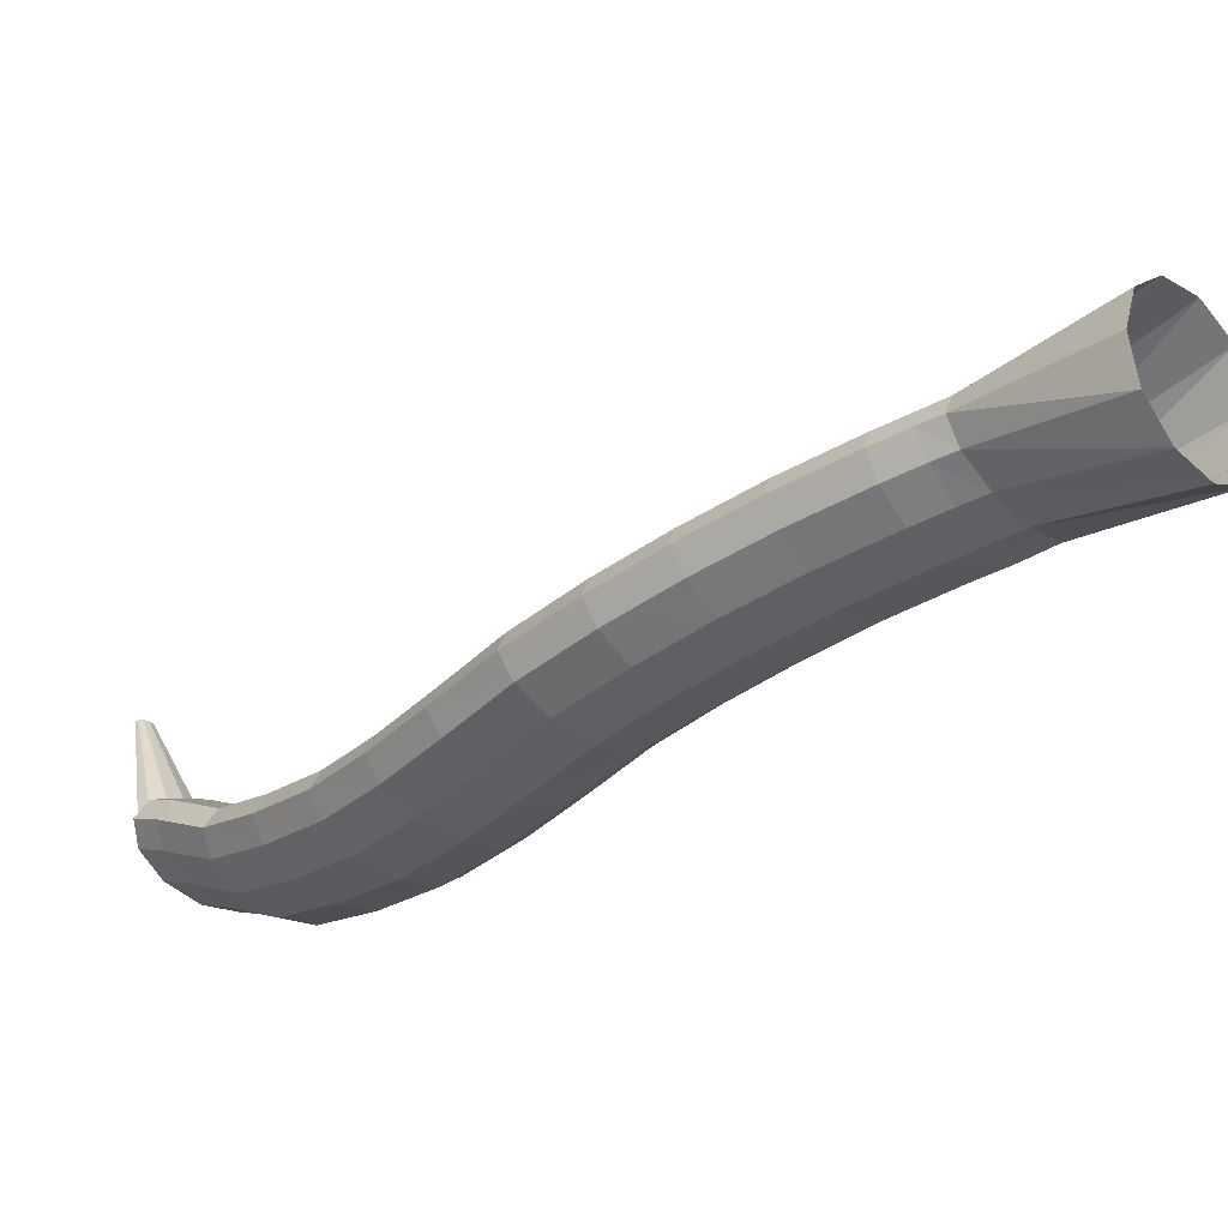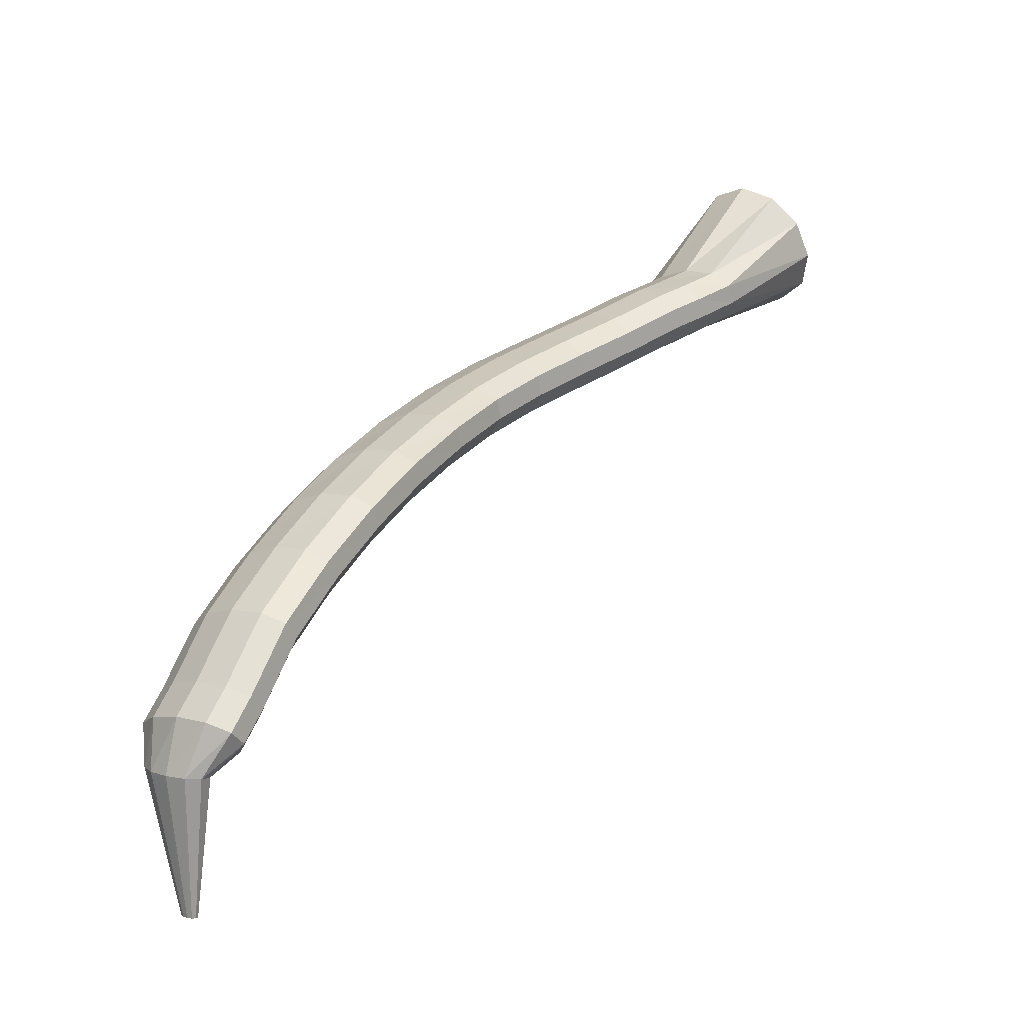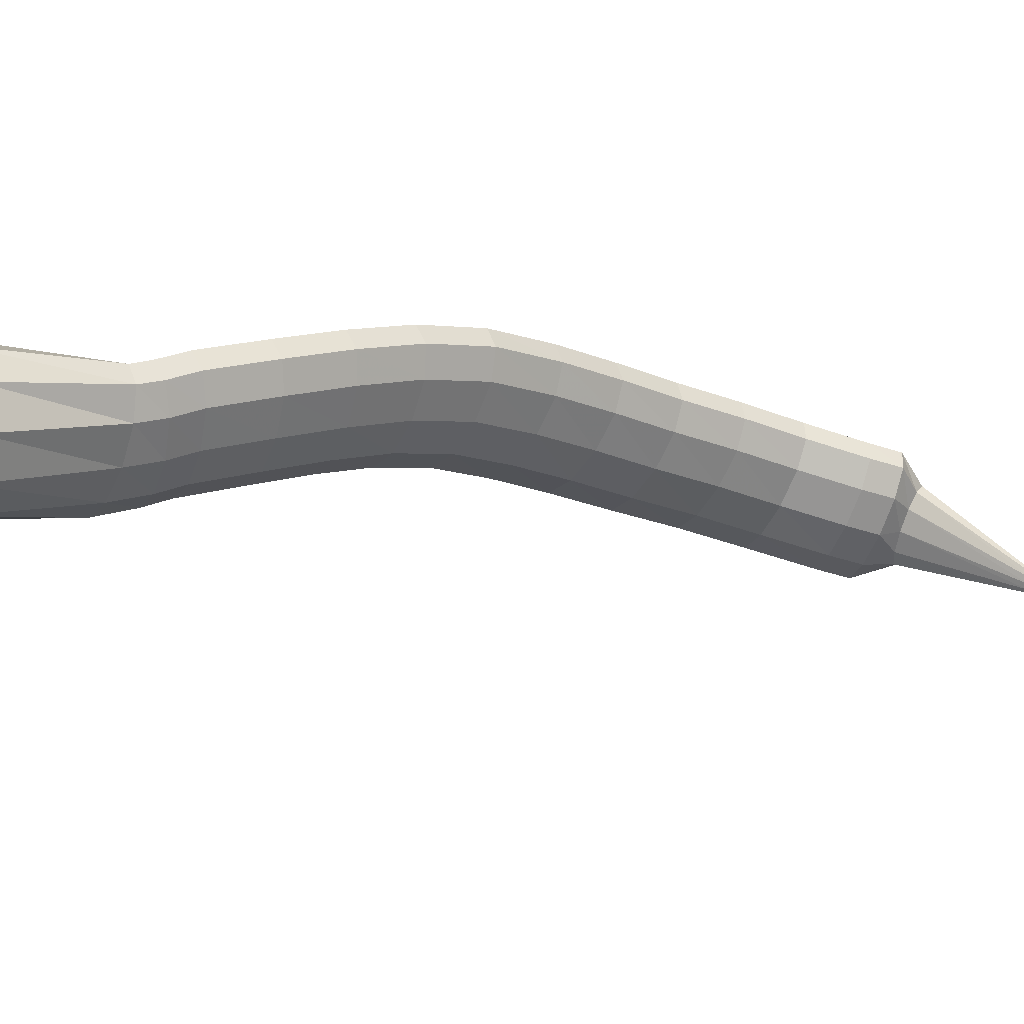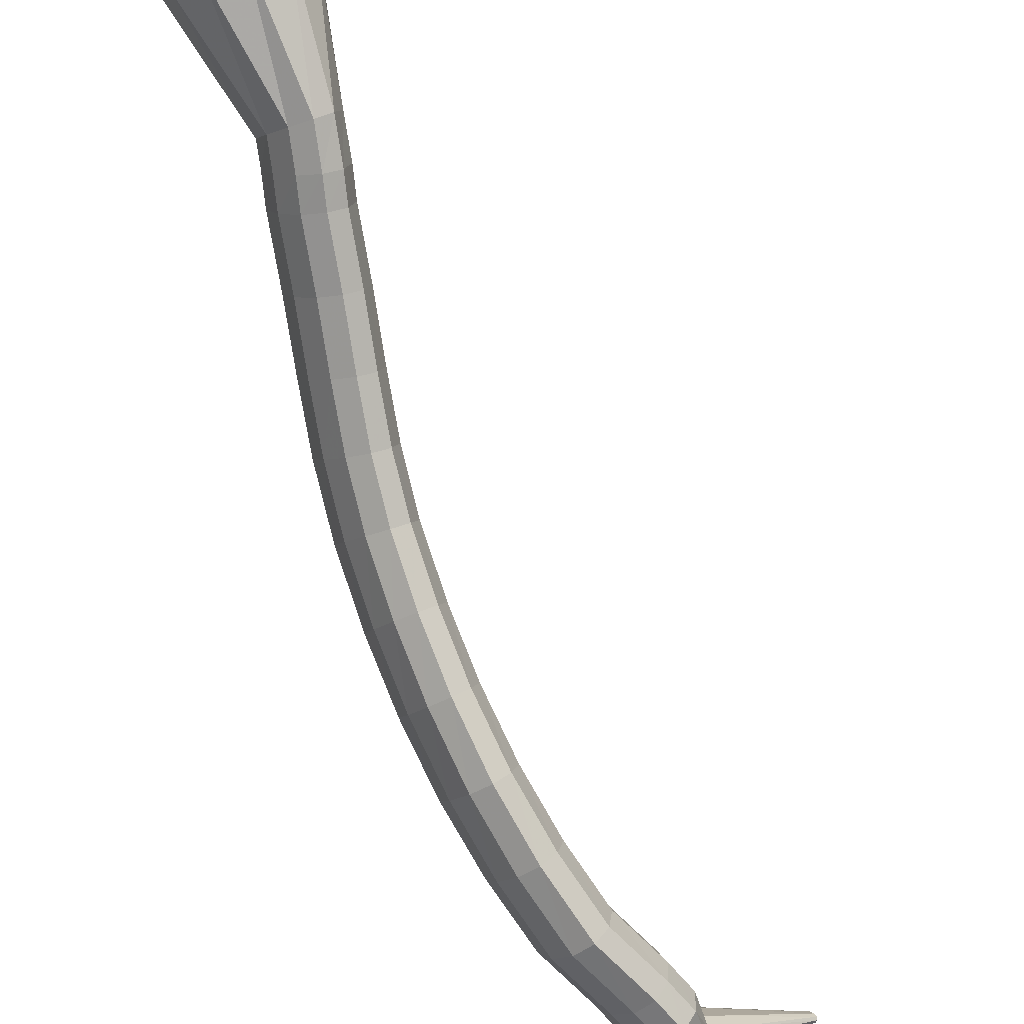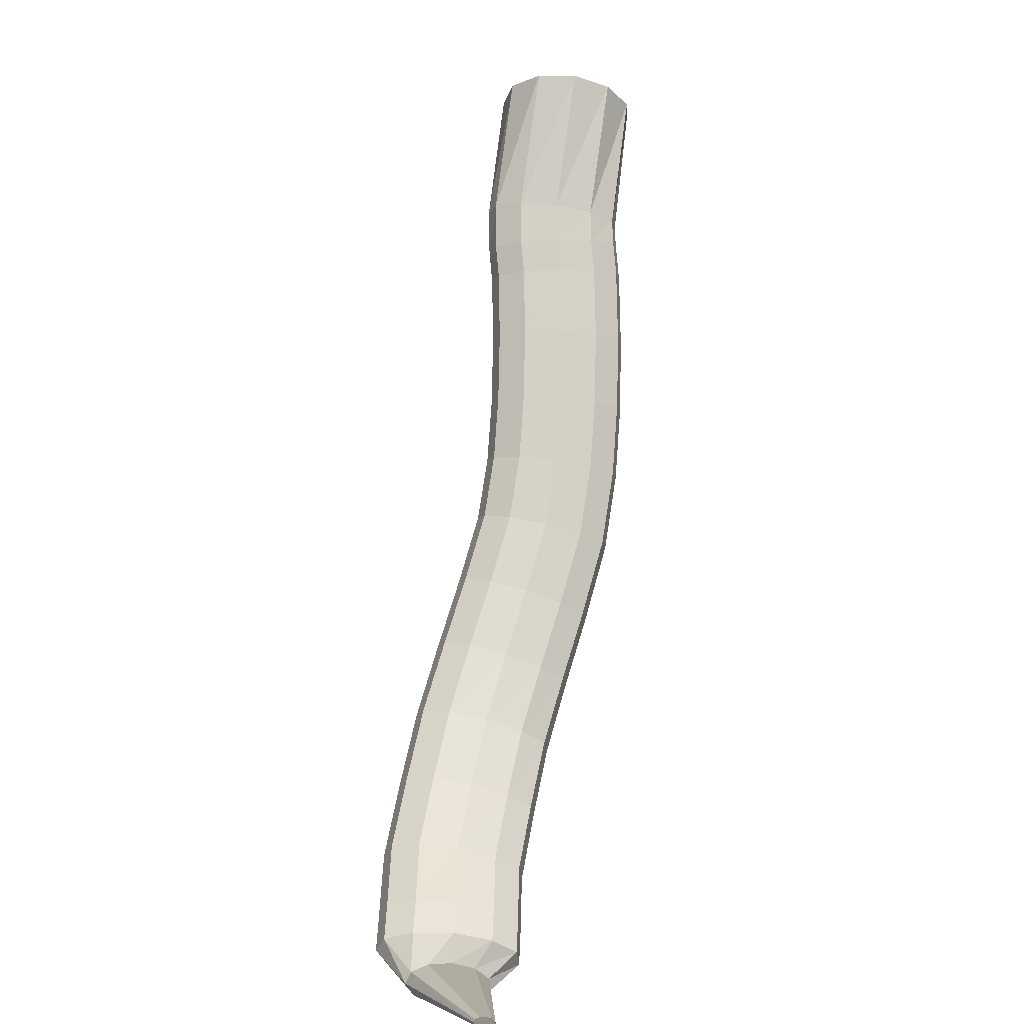
<metadata>
{"format":"obj","ext":"obj","renderer":"f3d","projection":"perspective","resolution":1024,"background":"white","views":[{"elev":24.7,"azim":-19.2,"up":"+Y"},{"elev":-9.8,"azim":6.5,"up":"+Z"},{"elev":72.5,"azim":122.7,"up":"+Y"},{"elev":-44.6,"azim":66.7,"up":"+Y"},{"elev":-72.9,"azim":127.7,"up":"+Z"}]}
</metadata>
<code>
g tube1
v 105.2 107 131
v 104.8 107.2 131.1
v 104.5 107.2 131.1
v 104.3 107.1 131
v 104.3 106.9 131
v 104.5 106.6 130.8
v 104.9 106.3 130.8
v 105.2 106.2 130.7
v 105.5 106.2 130.7
v 105.5 106.4 130.8
v 105.4 106.7 130.9
v 105.2 107 131
v 105.8 104.5 140.1
v 104.4 105.3 140.4
v 103.2 105.5 140.5
v 102.4 105.1 140.4
v 102.4 104.1 140.2
v 103.2 102.8 139.8
v 104.4 101.8 139.5
v 105.8 101.2 139.3
v 106.8 101.3 139.2
v 107.2 102.1 139.4
v 106.8 103.2 139.7
v 105.8 104.5 140.1
v 107.1 105.6 141.1
v 104.9 107.2 141.4
v 102.9 107.8 142
v 101.8 107.1 142.6
v 101.9 105.4 143.1
v 103.1 103.3 143.3
v 105.2 101.3 143.2
v 107.3 100.2 142.7
v 108.9 100.2 142
v 109.5 101.5 141.4
v 108.8 103.4 141.1
v 107.1 105.6 141.1
v 108 106.4 143.2
v 105.8 108 143.5
v 103.9 108.6 144.1
v 102.7 107.9 144.8
v 102.8 106.3 145.3
v 104.1 104.2 145.6
v 106.1 102.2 145.4
v 108.3 101.1 145
v 109.9 101.1 144.3
v 110.4 102.3 143.7
v 109.7 104.3 143.3
v 108 106.4 143.2
v 109.6 107.8 147.5
v 107.4 109.4 147.7
v 105.4 109.9 148.3
v 104.3 109.3 149
v 104.5 107.7 149.7
v 105.8 105.7 150.2
v 107.9 103.8 150.2
v 110.1 102.7 149.8
v 111.7 102.7 149.1
v 112.2 103.8 148.3
v 111.4 105.7 147.7
v 109.6 107.8 147.5
v 111.5 110.3 151.4
v 109.2 111.8 151.5
v 107.3 112.4 152.1
v 106.2 111.9 153
v 106.5 110.4 153.9
v 107.9 108.5 154.5
v 110.1 106.7 154.7
v 112.3 105.6 154.3
v 113.9 105.6 153.5
v 114.3 106.6 152.5
v 113.4 108.4 151.8
v 111.5 110.3 151.4
v 113.6 113.2 155.1
v 111.3 114.7 155.2
v 109.3 115.3 155.8
v 108.4 114.8 156.8
v 108.7 113.4 157.8
v 110.2 111.6 158.5
v 112.4 109.9 158.7
v 114.6 108.8 158.4
v 116.2 108.7 157.5
v 116.5 109.7 156.5
v 115.5 111.4 155.6
v 113.6 113.2 155.1
v 115.6 116.6 158.5
v 113.3 118 158.5
v 111.4 118.6 159.2
v 110.4 118.2 160.2
v 110.8 116.9 161.3
v 112.4 115.1 162.2
v 114.7 113.5 162.4
v 117 112.5 162
v 118.4 112.4 161.1
v 118.7 113.3 160
v 117.7 114.9 159
v 115.6 116.6 158.5
v 117.8 120.2 161.5
v 115.5 121.6 161.6
v 113.6 122.2 162.4
v 112.7 121.8 163.5
v 113.1 120.6 164.6
v 114.8 118.9 165.4
v 117.1 117.3 165.6
v 119.3 116.2 165.2
v 120.7 116.1 164.3
v 120.9 116.9 163.1
v 119.8 118.4 162.1
v 117.8 120.2 161.5
v 120.3 123.9 164.5
v 118 125.5 164.7
v 116.2 126.2 165.5
v 115.4 125.9 166.7
v 115.8 124.7 167.8
v 117.4 122.9 168.6
v 119.6 121.1 168.7
v 121.7 119.9 168.1
v 123.1 119.7 167
v 123.3 120.5 165.9
v 122.2 122.1 164.9
v 120.3 123.9 164.5
v 123.1 127.1 167
v 121.1 128.8 167.4
v 119.4 129.7 168.4
v 118.6 129.5 169.6
v 119 128.2 170.7
v 120.5 126.3 171.3
v 122.5 124.3 171.2
v 124.5 122.9 170.5
v 125.7 122.6 169.4
v 125.9 123.4 168.2
v 124.9 125.1 167.3
v 123.1 127.1 167
v 126.3 130 169.3
v 124.3 131.8 169.8
v 122.8 132.8 170.8
v 122.1 132.6 172.1
v 122.4 131.3 173.1
v 123.8 129.3 173.7
v 125.7 127.2 173.5
v 127.5 125.7 172.7
v 128.7 125.3 171.5
v 128.9 126.1 170.3
v 128 127.8 169.5
v 126.3 130 169.3
v 129.8 132.8 171.7
v 127.9 134.7 172.2
v 126.4 135.7 173.3
v 125.7 135.5 174.5
v 126 134.2 175.6
v 127.3 132.1 176.1
v 129.1 130 175.8
v 130.9 128.4 175
v 132 128 173.8
v 132.2 128.8 172.6
v 131.4 130.6 171.8
v 129.8 132.8 171.7
v 133.3 135.4 174.1
v 131.5 137.4 174.7
v 130.1 138.5 175.8
v 129.4 138.3 177.1
v 129.7 136.9 178.1
v 130.9 134.8 178.6
v 132.6 132.6 178.3
v 134.3 131 177.4
v 135.4 130.5 176.2
v 135.6 131.3 175
v 134.8 133.2 174.2
v 133.3 135.4 174.1
v 135.1 136.5 175.1
v 133.4 138.5 175.8
v 131.9 139.6 176.9
v 131.2 139.5 178.2
v 131.5 138.1 179.2
v 132.7 135.9 179.6
v 134.4 133.7 179.3
v 136.1 132.1 178.4
v 137.2 131.6 177.2
v 137.4 132.4 176
v 136.6 134.2 175.2
v 135.1 136.5 175.1
v 137 138 176.5
v 134.9 139.7 176.9
v 133.2 140.5 177.8
v 132.4 140.2 178.9
v 132.7 138.8 179.9
v 134.1 136.8 180.5
v 136.1 134.9 180.4
v 138.1 133.5 179.7
v 139.4 133.3 178.6
v 139.7 134.2 177.5
v 138.8 135.9 176.7
v 137 138 176.5
v 143.5 144.9 180.6
v 141.2 146.3 181.3
v 139 146.6 183
v 137.6 145.6 185.2
v 137.4 143.7 187.2
v 138.5 141.4 188.4
v 140.5 139.4 188.4
v 142.9 138.5 187.1
v 144.8 138.9 185.1
v 145.6 140.4 182.9
v 145.2 142.7 181.2
v 143.5 144.9 180.6
f 1 2 14
f 14 13 1
f 2 3 15
f 15 14 2
f 3 4 16
f 16 15 3
f 4 5 17
f 17 16 4
f 5 6 18
f 18 17 5
f 6 7 19
f 19 18 6
f 7 8 20
f 20 19 7
f 8 9 21
f 21 20 8
f 9 10 22
f 22 21 9
f 10 11 23
f 23 22 10
f 11 12 24
f 24 23 11
f 13 14 26
f 26 25 13
f 14 15 27
f 27 26 14
f 15 16 28
f 28 27 15
f 16 17 29
f 29 28 16
f 17 18 30
f 30 29 17
f 18 19 31
f 31 30 18
f 19 20 32
f 32 31 19
f 20 21 33
f 33 32 20
f 21 22 34
f 34 33 21
f 22 23 35
f 35 34 22
f 23 24 36
f 36 35 23
f 25 26 38
f 38 37 25
f 26 27 39
f 39 38 26
f 27 28 40
f 40 39 27
f 28 29 41
f 41 40 28
f 29 30 42
f 42 41 29
f 30 31 43
f 43 42 30
f 31 32 44
f 44 43 31
f 32 33 45
f 45 44 32
f 33 34 46
f 46 45 33
f 34 35 47
f 47 46 34
f 35 36 48
f 48 47 35
f 37 38 50
f 50 49 37
f 38 39 51
f 51 50 38
f 39 40 52
f 52 51 39
f 40 41 53
f 53 52 40
f 41 42 54
f 54 53 41
f 42 43 55
f 55 54 42
f 43 44 56
f 56 55 43
f 44 45 57
f 57 56 44
f 45 46 58
f 58 57 45
f 46 47 59
f 59 58 46
f 47 48 60
f 60 59 47
f 49 50 62
f 62 61 49
f 50 51 63
f 63 62 50
f 51 52 64
f 64 63 51
f 52 53 65
f 65 64 52
f 53 54 66
f 66 65 53
f 54 55 67
f 67 66 54
f 55 56 68
f 68 67 55
f 56 57 69
f 69 68 56
f 57 58 70
f 70 69 57
f 58 59 71
f 71 70 58
f 59 60 72
f 72 71 59
f 61 62 74
f 74 73 61
f 62 63 75
f 75 74 62
f 63 64 76
f 76 75 63
f 64 65 77
f 77 76 64
f 65 66 78
f 78 77 65
f 66 67 79
f 79 78 66
f 67 68 80
f 80 79 67
f 68 69 81
f 81 80 68
f 69 70 82
f 82 81 69
f 70 71 83
f 83 82 70
f 71 72 84
f 84 83 71
f 73 74 86
f 86 85 73
f 74 75 87
f 87 86 74
f 75 76 88
f 88 87 75
f 76 77 89
f 89 88 76
f 77 78 90
f 90 89 77
f 78 79 91
f 91 90 78
f 79 80 92
f 92 91 79
f 80 81 93
f 93 92 80
f 81 82 94
f 94 93 81
f 82 83 95
f 95 94 82
f 83 84 96
f 96 95 83
f 85 86 98
f 98 97 85
f 86 87 99
f 99 98 86
f 87 88 100
f 100 99 87
f 88 89 101
f 101 100 88
f 89 90 102
f 102 101 89
f 90 91 103
f 103 102 90
f 91 92 104
f 104 103 91
f 92 93 105
f 105 104 92
f 93 94 106
f 106 105 93
f 94 95 107
f 107 106 94
f 95 96 108
f 108 107 95
f 97 98 110
f 110 109 97
f 98 99 111
f 111 110 98
f 99 100 112
f 112 111 99
f 100 101 113
f 113 112 100
f 101 102 114
f 114 113 101
f 102 103 115
f 115 114 102
f 103 104 116
f 116 115 103
f 104 105 117
f 117 116 104
f 105 106 118
f 118 117 105
f 106 107 119
f 119 118 106
f 107 108 120
f 120 119 107
f 109 110 122
f 122 121 109
f 110 111 123
f 123 122 110
f 111 112 124
f 124 123 111
f 112 113 125
f 125 124 112
f 113 114 126
f 126 125 113
f 114 115 127
f 127 126 114
f 115 116 128
f 128 127 115
f 116 117 129
f 129 128 116
f 117 118 130
f 130 129 117
f 118 119 131
f 131 130 118
f 119 120 132
f 132 131 119
f 121 122 134
f 134 133 121
f 122 123 135
f 135 134 122
f 123 124 136
f 136 135 123
f 124 125 137
f 137 136 124
f 125 126 138
f 138 137 125
f 126 127 139
f 139 138 126
f 127 128 140
f 140 139 127
f 128 129 141
f 141 140 128
f 129 130 142
f 142 141 129
f 130 131 143
f 143 142 130
f 131 132 144
f 144 143 131
f 133 134 146
f 146 145 133
f 134 135 147
f 147 146 134
f 135 136 148
f 148 147 135
f 136 137 149
f 149 148 136
f 137 138 150
f 150 149 137
f 138 139 151
f 151 150 138
f 139 140 152
f 152 151 139
f 140 141 153
f 153 152 140
f 141 142 154
f 154 153 141
f 142 143 155
f 155 154 142
f 143 144 156
f 156 155 143
f 145 146 158
f 158 157 145
f 146 147 159
f 159 158 146
f 147 148 160
f 160 159 147
f 148 149 161
f 161 160 148
f 149 150 162
f 162 161 149
f 150 151 163
f 163 162 150
f 151 152 164
f 164 163 151
f 152 153 165
f 165 164 152
f 153 154 166
f 166 165 153
f 154 155 167
f 167 166 154
f 155 156 168
f 168 167 155
f 157 158 170
f 170 169 157
f 158 159 171
f 171 170 158
f 159 160 172
f 172 171 159
f 160 161 173
f 173 172 160
f 161 162 174
f 174 173 161
f 162 163 175
f 175 174 162
f 163 164 176
f 176 175 163
f 164 165 177
f 177 176 164
f 165 166 178
f 178 177 165
f 166 167 179
f 179 178 166
f 167 168 180
f 180 179 167
f 169 170 182
f 182 181 169
f 170 171 183
f 183 182 170
f 171 172 184
f 184 183 171
f 172 173 185
f 185 184 172
f 173 174 186
f 186 185 173
f 174 175 187
f 187 186 174
f 175 176 188
f 188 187 175
f 176 177 189
f 189 188 176
f 177 178 190
f 190 189 177
f 178 179 191
f 191 190 178
f 179 180 192
f 192 191 179
f 181 182 194
f 194 193 181
f 182 183 195
f 195 194 182
f 183 184 196
f 196 195 183
f 184 185 197
f 197 196 184
f 185 186 198
f 198 197 185
f 186 187 199
f 199 198 186
f 187 188 200
f 200 199 187
f 188 189 201
f 201 200 188
f 189 190 202
f 202 201 189
f 190 191 203
f 203 202 190
f 191 192 204
f 204 203 191
g

</code>
